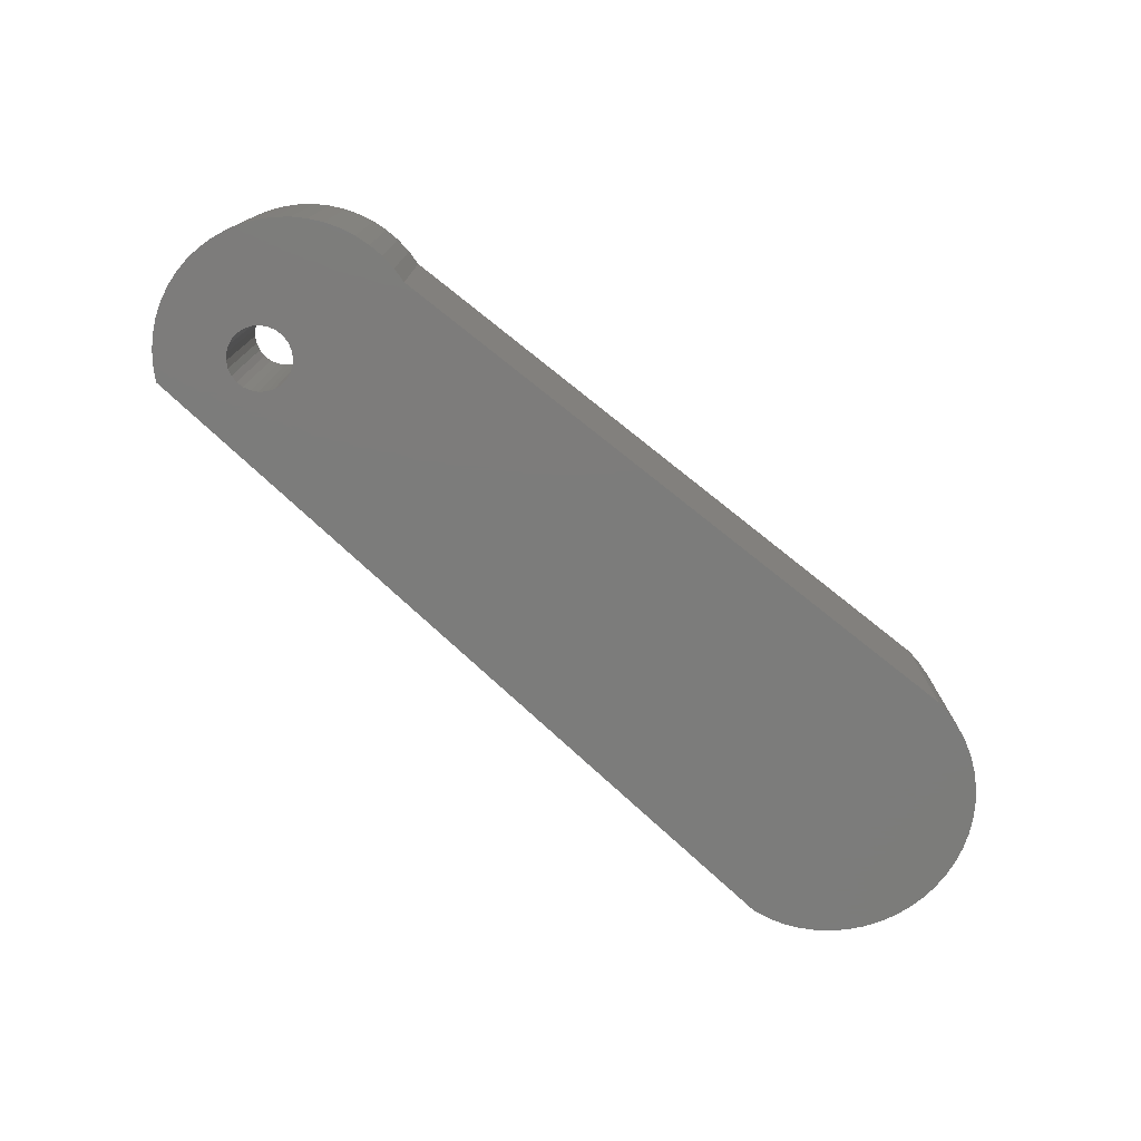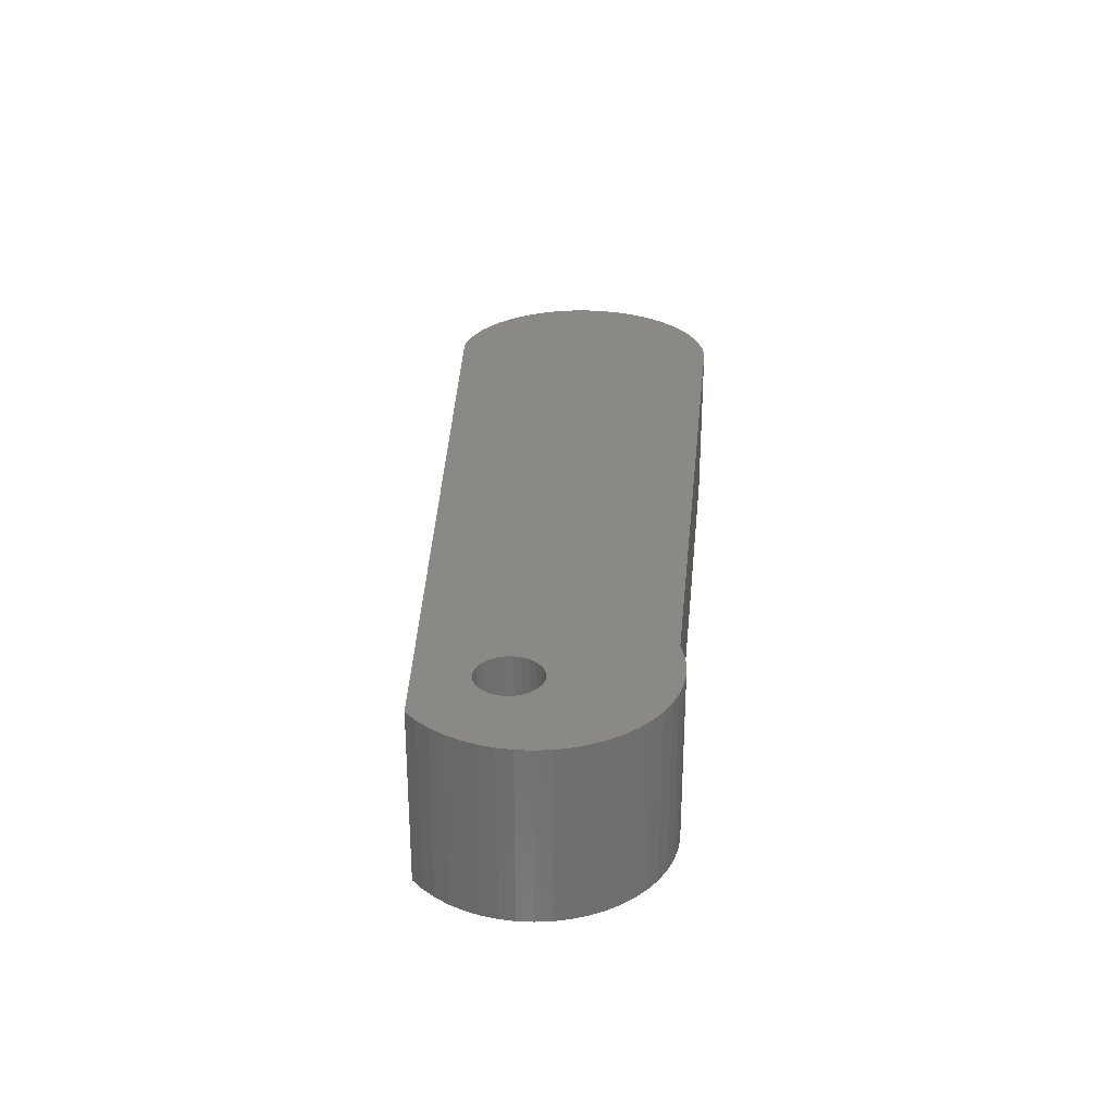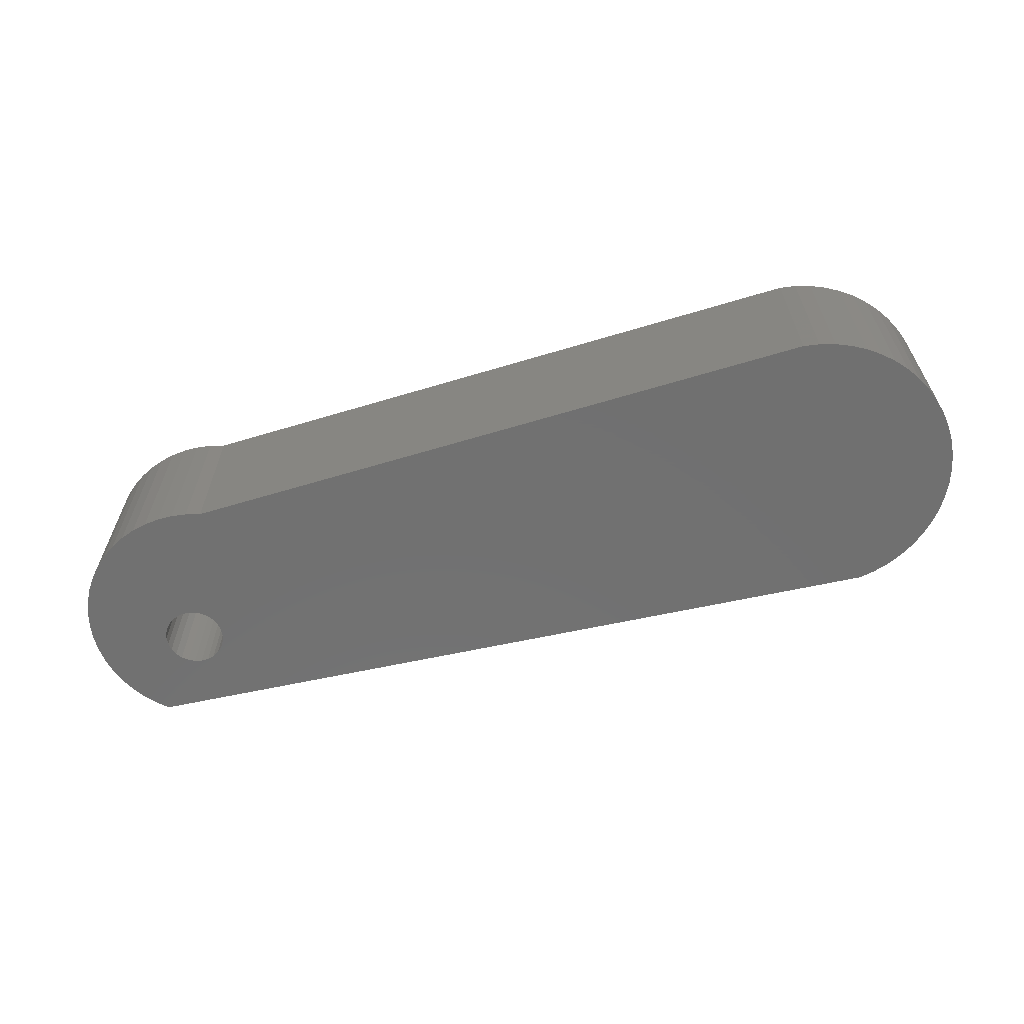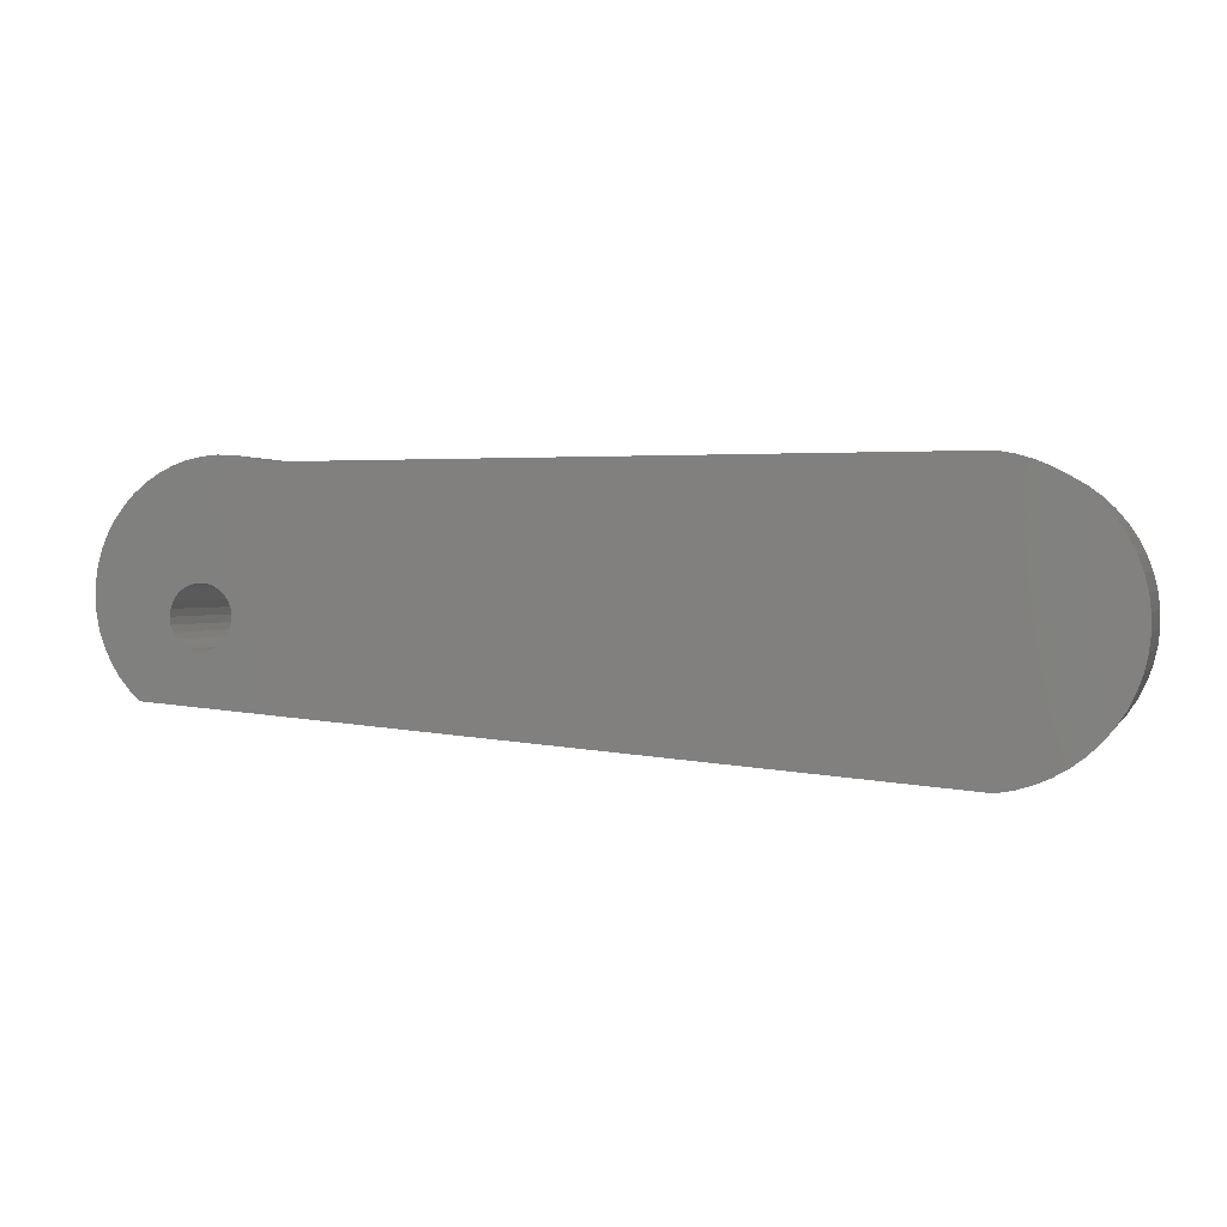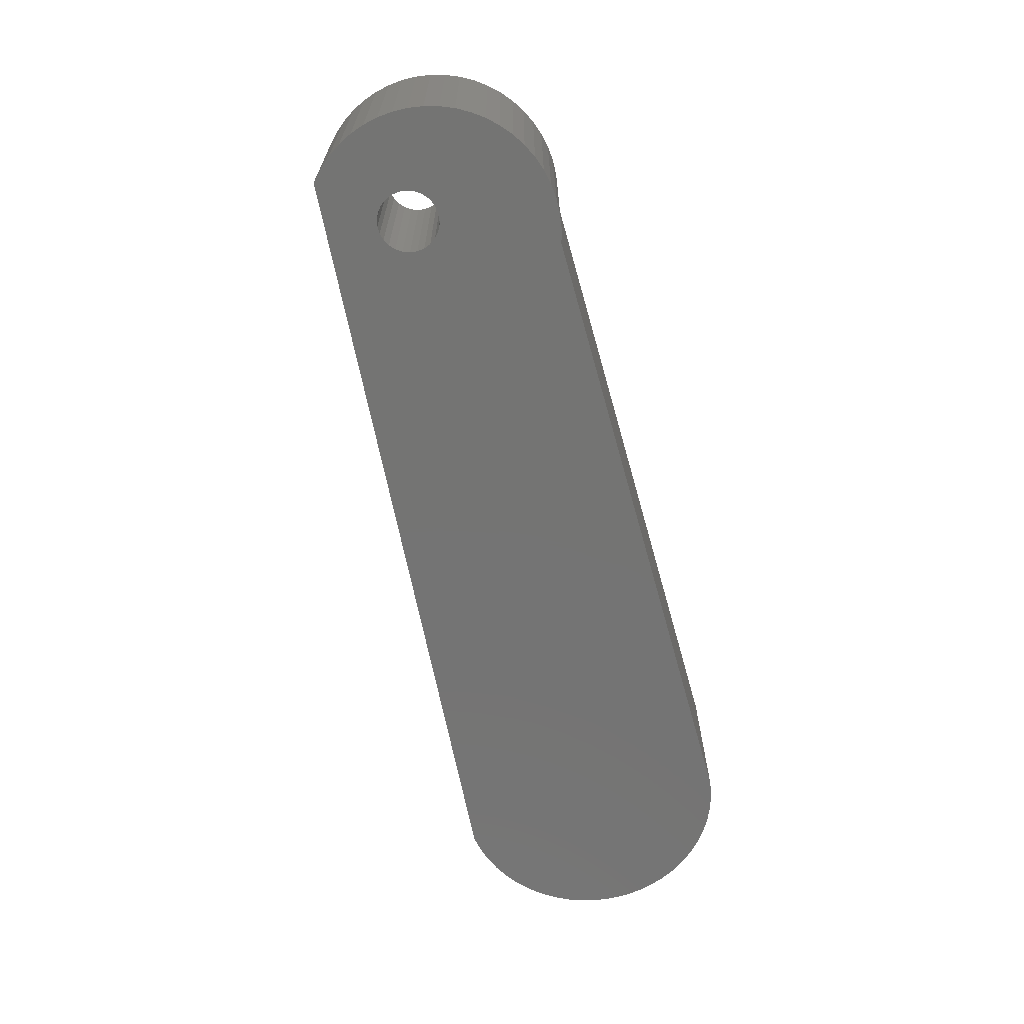
<metadata>
{"format":"stl","ext":"stl","renderer":"f3d","projection":"perspective","resolution":1024,"background":"white","views":[{"elev":-75.5,"azim":141.5,"up":"+Z"},{"elev":28.6,"azim":95.7,"up":"+Z"},{"elev":-62.7,"azim":-163.0,"up":"+Z"},{"elev":1.1,"azim":-163.5,"up":"+Y"},{"elev":-66.1,"azim":105.7,"up":"+Z"}]}
</metadata>
<code>
# stl→obj: 228 verts, 456 faces
v -0.8059 -0.3259 -0.01587
v -0.773 -0.3317 -0.01587
v -0.773 -0.3317 0.3175
v -0.8059 -0.3259 0.3175
v -0.8379 -0.3163 -0.01587
v -0.8379 -0.3163 0.3175
v -0.8686 -0.303 -0.01587
v -0.8686 -0.303 0.3175
v -0.8976 -0.2863 -0.01587
v -0.8976 -0.2863 0.3175
v -0.9244 -0.2663 -0.01587
v -0.9244 -0.2663 0.3175
v -0.9487 -0.2433 -0.01587
v -0.9487 -0.2433 0.3175
v -0.9701 -0.2177 -0.01587
v -0.9701 -0.2177 0.3175
v -0.9885 -0.1898 0.3175
v -0.9885 -0.1898 -0.01587
v -1.003 -0.1599 -0.01587
v -1.003 -0.1599 0.3175
v -1.015 -0.1285 -0.01587
v -1.015 -0.1285 0.3175
v -1.023 -0.09595 -0.01587
v -1.023 -0.09595 0.3175
v -1.026 -0.06275 -0.01587
v -1.026 -0.06275 0.3175
v -1.026 -0.02932 -0.01587
v -1.026 -0.02932 0.3175
v -1.023 0.003887 -0.01587
v -1.023 0.003887 0.3175
v -1.015 0.03642 -0.01587
v -1.015 0.03642 0.3175
v -1.003 0.06783 -0.01587
v -1.003 0.06783 0.3175
v -0.9885 0.09771 -0.01587
v -0.9885 0.09771 0.3175
v -0.9701 0.1257 -0.01587
v -0.9701 0.1257 0.3175
v -0.9487 0.1513 0.3175
v -0.9487 0.1513 -0.01587
v -0.9244 0.1742 -0.01587
v -0.9244 0.1742 0.3175
v -0.8976 0.1942 -0.01587
v -0.8976 0.1942 0.3175
v -0.8686 0.211 0.3175
v -0.8686 0.211 -0.01587
v -0.8379 0.2242 -0.01587
v -0.8379 0.2242 0.3175
v -0.8059 0.2338 0.3175
v -0.8059 0.2338 -0.01587
v -0.773 0.2397 -0.01587
v -0.773 0.2397 0.3175
v 0.8143 -0.2048 -0.01587
v 0.8143 -0.2048 0.3175
v 0.5603 0.2397 -0.01587
v 0.5603 0.2397 0.3175
v -0.773 -0.3317 -0.03175
v -0.8059 -0.3259 -0.03175
v -0.8379 -0.3163 -0.03175
v -0.8686 -0.303 -0.03175
v -0.8976 -0.2863 -0.03175
v -0.9244 -0.2663 -0.03175
v -0.9487 -0.2433 -0.03175
v -0.9701 -0.2177 -0.03175
v -0.9885 -0.1898 -0.03175
v -1.003 -0.1599 -0.03175
v -1.015 -0.1285 -0.03175
v -1.023 -0.09595 -0.03175
v -1.026 -0.06275 -0.03175
v -1.026 -0.02932 -0.03175
v -1.023 0.003887 -0.03175
v -1.015 0.03642 -0.03175
v -1.003 0.06783 -0.03175
v -0.9885 0.09771 -0.03175
v -0.9701 0.1257 -0.03175
v -0.9487 0.1513 -0.03175
v -0.9244 0.1742 -0.03175
v -0.8976 0.1942 -0.03175
v -0.8686 0.211 -0.03175
v -0.8379 0.2242 -0.03175
v -0.8059 0.2338 -0.03175
v -0.773 0.2397 -0.03175
v 0.6512 -0.09828 0.3175
v 0.6398 -0.08813 0.3175
v 0.6311 -0.07554 0.3175
v 0.6257 -0.06123 0.3175
v 0.6238 -0.04603 0.3175
v 0.6648 -0.1054 0.3175
v 0.6796 -0.1091 0.3175
v 0.695 -0.1091 0.3175
v 0.7098 -0.1054 0.3175
v 0.7234 -0.09828 0.3175
v 0.7348 -0.08813 0.3175
v 0.837 -0.1831 0.3175
v 0.8569 -0.1588 0.3175
v 0.7435 -0.07554 0.3175
v 0.8738 -0.1323 0.3175
v 0.7489 -0.06123 0.3175
v 0.8873 -0.104 0.3175
v 0.6512 0.006221 0.3175
v 0.6648 0.01333 0.3175
v 0.6398 -0.003929 0.3175
v 0.6311 -0.01653 0.3175
v 0.6257 -0.03084 0.3175
v 0.8973 -0.07428 0.3175
v 0.7508 -0.04603 0.3175
v 0.5905 0.2482 0.3175
v 0.9037 -0.04354 0.3175
v 0.7489 -0.03084 0.3175
v 0.6215 0.2531 0.3175
v 0.9064 -0.01227 0.3175
v 0.6529 0.2542 0.3175
v 0.6796 0.017 0.3175
v 0.9052 0.0191 0.3175
v 0.7435 -0.01653 0.3175
v 0.6842 0.2514 0.3175
v 0.9003 0.05011 0.3175
v 0.7348 -0.003929 0.3175
v 0.7149 0.245 0.3175
v 0.695 0.017 0.3175
v 0.8917 0.08029 0.3175
v 0.7446 0.2349 0.3175
v 0.8795 0.1092 0.3175
v 0.7234 0.006221 0.3175
v 0.7729 0.2213 0.3175
v 0.864 0.1365 0.3175
v 0.7994 0.2044 0.3175
v 0.7098 0.01333 0.3175
v 0.8452 0.1617 0.3175
v 0.8236 0.1844 0.3175
v 0.5905 0.2482 -0.01587
v 0.6215 0.2531 -0.01587
v 0.6529 0.2542 -0.01587
v 0.6842 0.2514 -0.01587
v 0.7149 0.245 -0.01587
v 0.7446 0.2349 -0.01587
v 0.7729 0.2213 -0.01587
v 0.7994 0.2044 -0.01587
v 0.8236 0.1844 -0.01587
v 0.8452 0.1617 -0.01587
v 0.864 0.1365 -0.01587
v 0.8795 0.1092 -0.01587
v 0.8917 0.08029 -0.01587
v 0.9003 0.05011 -0.01587
v 0.9052 0.0191 -0.01587
v 0.9064 -0.01227 -0.01587
v 0.9037 -0.04354 -0.01587
v 0.8973 -0.07428 -0.01587
v 0.8873 -0.104 -0.01587
v 0.8738 -0.1323 -0.01587
v 0.8569 -0.1588 -0.01587
v 0.837 -0.1831 -0.01587
v 0.8143 -0.2048 -0.03175
v 0.5603 0.2397 -0.03175
v 0.6512 -0.09828 -0.03175
v 0.6398 -0.08813 -0.03175
v 0.6311 -0.07554 -0.03175
v 0.6257 -0.06123 -0.03175
v 0.6238 -0.04603 -0.03175
v 0.6648 -0.1054 -0.03175
v 0.6796 -0.1091 -0.03175
v 0.695 -0.1091 -0.03175
v 0.7098 -0.1054 -0.03175
v 0.7234 -0.09828 -0.03175
v 0.7348 -0.08813 -0.03175
v 0.837 -0.1831 -0.03175
v 0.8569 -0.1588 -0.03175
v 0.7435 -0.07554 -0.03175
v 0.8738 -0.1323 -0.03175
v 0.7489 -0.06123 -0.03175
v 0.8873 -0.104 -0.03175
v 0.6648 0.01333 -0.03175
v 0.6512 0.006221 -0.03175
v 0.6398 -0.003929 -0.03175
v 0.6311 -0.01653 -0.03175
v 0.6257 -0.03084 -0.03175
v 0.8973 -0.07428 -0.03175
v 0.7508 -0.04603 -0.03175
v 0.5905 0.2482 -0.03175
v 0.9037 -0.04354 -0.03175
v 0.7489 -0.03084 -0.03175
v 0.6215 0.2531 -0.03175
v 0.9064 -0.01227 -0.03175
v 0.6529 0.2542 -0.03175
v 0.6796 0.017 -0.03175
v 0.9052 0.0191 -0.03175
v 0.7435 -0.01653 -0.03175
v 0.6842 0.2514 -0.03175
v 0.9003 0.05011 -0.03175
v 0.7348 -0.003929 -0.03175
v 0.7149 0.245 -0.03175
v 0.695 0.017 -0.03175
v 0.8917 0.08029 -0.03175
v 0.7446 0.2349 -0.03175
v 0.8795 0.1092 -0.03175
v 0.7234 0.006221 -0.03175
v 0.7729 0.2213 -0.03175
v 0.864 0.1365 -0.03175
v 0.7994 0.2044 -0.03175
v 0.7098 0.01333 -0.03175
v 0.8452 0.1617 -0.03175
v 0.8236 0.1844 -0.03175
v 0.7489 -0.03084 -0.01587
v 0.7508 -0.04603 -0.01587
v 0.7435 -0.01653 -0.01587
v 0.7348 -0.003929 -0.01587
v 0.7234 0.006221 -0.01587
v 0.7098 0.01333 -0.01587
v 0.695 0.017 -0.01587
v 0.6796 0.017 -0.01587
v 0.6648 0.01333 -0.01587
v 0.6512 0.006221 -0.01587
v 0.6398 -0.003929 -0.01587
v 0.6311 -0.01653 -0.01587
v 0.6257 -0.03084 -0.01587
v 0.6238 -0.04603 -0.01587
v 0.6257 -0.06123 -0.01587
v 0.6311 -0.07554 -0.01587
v 0.6398 -0.08813 -0.01587
v 0.6512 -0.09828 -0.01587
v 0.6648 -0.1054 -0.01587
v 0.6796 -0.1091 -0.01587
v 0.695 -0.1091 -0.01587
v 0.7098 -0.1054 -0.01587
v 0.7234 -0.09828 -0.01587
v 0.7348 -0.08813 -0.01587
v 0.7435 -0.07554 -0.01587
v 0.7489 -0.06123 -0.01587
f 1 2 3
f 1 3 4
f 5 4 6
f 5 1 4
f 7 6 8
f 7 5 6
f 9 8 10
f 9 7 8
f 11 10 12
f 11 9 10
f 13 12 14
f 13 11 12
f 15 14 16
f 15 16 17
f 15 13 14
f 18 15 17
f 19 17 20
f 19 18 17
f 21 20 22
f 21 19 20
f 23 22 24
f 23 21 22
f 25 23 24
f 25 24 26
f 27 25 26
f 27 26 28
f 29 27 28
f 29 28 30
f 31 29 30
f 31 30 32
f 33 31 32
f 33 32 34
f 35 34 36
f 35 33 34
f 37 36 38
f 37 38 39
f 37 35 36
f 40 37 39
f 41 39 42
f 41 40 39
f 43 42 44
f 43 44 45
f 43 41 42
f 46 43 45
f 47 45 48
f 47 48 49
f 47 46 45
f 50 47 49
f 51 49 52
f 51 50 49
f 2 53 54
f 2 54 3
f 55 51 52
f 55 52 56
f 1 57 2
f 1 58 57
f 5 59 58
f 5 58 1
f 7 60 59
f 7 59 5
f 9 61 60
f 9 60 7
f 11 62 61
f 11 61 9
f 13 63 62
f 13 62 11
f 15 64 63
f 15 63 13
f 18 65 64
f 18 64 15
f 19 66 65
f 19 65 18
f 21 67 66
f 21 66 19
f 23 68 67
f 23 67 21
f 25 68 23
f 25 69 68
f 27 69 25
f 27 70 69
f 29 70 27
f 29 71 70
f 31 71 29
f 31 72 71
f 33 72 31
f 33 73 72
f 35 74 73
f 35 73 33
f 37 75 74
f 37 74 35
f 40 76 75
f 40 75 37
f 41 77 76
f 41 76 40
f 43 78 77
f 43 77 41
f 46 79 78
f 46 78 43
f 47 80 79
f 47 79 46
f 50 81 80
f 50 80 47
f 51 82 81
f 51 81 50
f 3 6 4
f 3 8 6
f 30 28 26
f 52 10 8
f 52 12 10
f 52 14 12
f 52 16 14
f 52 17 16
f 52 20 17
f 52 22 20
f 52 24 22
f 52 26 24
f 52 32 30
f 52 34 32
f 52 36 34
f 52 38 36
f 52 39 38
f 52 42 39
f 52 44 42
f 52 45 44
f 52 48 45
f 52 49 48
f 52 30 26
f 52 8 3
f 83 84 3
f 85 3 84
f 86 3 85
f 87 3 86
f 54 83 3
f 54 88 83
f 54 89 88
f 54 90 89
f 54 91 90
f 92 91 54
f 93 92 54
f 94 93 54
f 95 93 94
f 95 96 93
f 97 98 96
f 97 96 95
f 99 98 97
f 56 52 3
f 56 3 87
f 56 100 101
f 56 102 100
f 56 103 102
f 56 104 103
f 56 87 104
f 105 106 98
f 105 98 99
f 107 56 101
f 108 109 106
f 108 106 105
f 110 107 101
f 111 109 108
f 112 110 101
f 112 101 113
f 114 115 109
f 114 109 111
f 116 112 113
f 117 118 115
f 117 115 114
f 119 116 113
f 119 113 120
f 121 118 117
f 122 119 120
f 123 118 121
f 123 124 118
f 125 122 120
f 126 124 123
f 127 125 120
f 127 120 128
f 129 124 126
f 129 128 124
f 130 127 128
f 130 128 129
f 131 55 56
f 131 56 107
f 132 107 110
f 132 131 107
f 133 110 112
f 133 132 110
f 134 112 116
f 134 133 112
f 135 116 119
f 135 134 116
f 136 119 122
f 136 135 119
f 137 122 125
f 137 136 122
f 138 125 127
f 138 137 125
f 139 127 130
f 139 138 127
f 140 130 129
f 140 139 130
f 141 129 126
f 141 140 129
f 142 126 123
f 142 141 126
f 143 142 123
f 143 123 121
f 144 143 121
f 144 121 117
f 145 144 117
f 145 117 114
f 146 114 111
f 146 145 114
f 147 111 108
f 147 146 111
f 148 108 105
f 148 147 108
f 149 105 99
f 149 148 105
f 150 99 97
f 150 149 99
f 151 97 95
f 151 150 97
f 152 95 94
f 152 94 54
f 152 151 95
f 53 152 54
f 2 153 53
f 2 57 153
f 55 82 51
f 55 154 82
f 57 58 59
f 57 59 60
f 71 69 70
f 82 60 61
f 82 61 62
f 82 62 63
f 82 63 64
f 82 64 65
f 82 65 66
f 82 66 67
f 82 67 68
f 82 68 69
f 82 71 72
f 82 72 73
f 82 73 74
f 82 74 75
f 82 75 76
f 82 76 77
f 82 77 78
f 82 78 79
f 82 79 80
f 82 80 81
f 82 69 71
f 82 57 60
f 155 57 156
f 157 156 57
f 158 157 57
f 159 158 57
f 153 57 155
f 153 155 160
f 153 160 161
f 153 161 162
f 153 162 163
f 164 153 163
f 165 153 164
f 166 153 165
f 167 166 165
f 167 165 168
f 169 168 170
f 169 167 168
f 171 169 170
f 154 57 82
f 154 159 57
f 154 172 173
f 154 173 174
f 154 174 175
f 154 175 176
f 154 176 159
f 177 170 178
f 177 171 170
f 179 172 154
f 180 178 181
f 180 177 178
f 182 172 179
f 183 180 181
f 184 172 182
f 184 185 172
f 186 181 187
f 186 183 181
f 188 185 184
f 189 187 190
f 189 186 187
f 191 185 188
f 191 192 185
f 193 189 190
f 194 192 191
f 195 193 190
f 195 190 196
f 197 192 194
f 198 195 196
f 199 192 197
f 199 200 192
f 201 198 196
f 201 196 200
f 202 200 199
f 202 201 200
f 203 204 106
f 203 106 109
f 205 109 115
f 205 203 109
f 206 115 118
f 206 205 115
f 207 118 124
f 207 206 118
f 208 124 128
f 208 207 124
f 209 128 120
f 209 208 128
f 210 120 113
f 210 209 120
f 211 113 101
f 211 101 100
f 211 210 113
f 212 211 100
f 213 100 102
f 213 212 100
f 214 213 102
f 214 102 103
f 215 214 103
f 215 103 104
f 216 215 104
f 216 104 87
f 217 87 86
f 217 216 87
f 217 86 85
f 218 217 85
f 219 85 84
f 219 218 85
f 220 84 83
f 220 219 84
f 221 83 88
f 221 220 83
f 222 88 89
f 222 221 88
f 223 89 90
f 223 90 91
f 223 222 89
f 224 223 91
f 225 91 92
f 225 224 91
f 226 92 93
f 226 225 92
f 227 93 96
f 227 226 93
f 228 96 98
f 228 227 96
f 204 98 106
f 204 228 98
f 131 154 55
f 131 179 154
f 132 182 179
f 132 179 131
f 133 184 182
f 133 182 132
f 134 188 184
f 134 184 133
f 135 191 188
f 135 188 134
f 136 194 191
f 136 191 135
f 137 197 194
f 137 194 136
f 138 199 197
f 138 197 137
f 139 202 199
f 139 199 138
f 140 201 202
f 140 202 139
f 141 198 201
f 141 201 140
f 142 195 198
f 142 198 141
f 143 195 142
f 143 193 195
f 144 193 143
f 144 189 193
f 145 189 144
f 145 186 189
f 146 183 186
f 146 186 145
f 147 180 183
f 147 183 146
f 148 177 180
f 148 180 147
f 149 171 177
f 149 177 148
f 150 169 171
f 150 171 149
f 151 167 169
f 151 169 150
f 152 166 167
f 152 167 151
f 53 153 166
f 53 166 152
f 203 178 204
f 203 181 178
f 205 187 181
f 205 181 203
f 206 190 187
f 206 187 205
f 207 196 190
f 207 190 206
f 208 200 196
f 208 196 207
f 209 192 200
f 209 200 208
f 210 185 192
f 210 192 209
f 211 172 185
f 211 185 210
f 212 173 172
f 212 172 211
f 213 174 173
f 213 173 212
f 214 174 213
f 214 175 174
f 215 175 214
f 215 176 175
f 216 176 215
f 216 159 176
f 217 158 159
f 217 159 216
f 218 158 217
f 218 157 158
f 219 156 157
f 219 157 218
f 220 155 156
f 220 156 219
f 221 160 155
f 221 155 220
f 222 161 160
f 222 160 221
f 223 162 161
f 223 161 222
f 224 163 162
f 224 162 223
f 225 164 163
f 225 163 224
f 226 165 164
f 226 164 225
f 227 168 165
f 227 165 226
f 228 170 168
f 228 168 227
f 204 178 170
f 204 170 228

</code>
